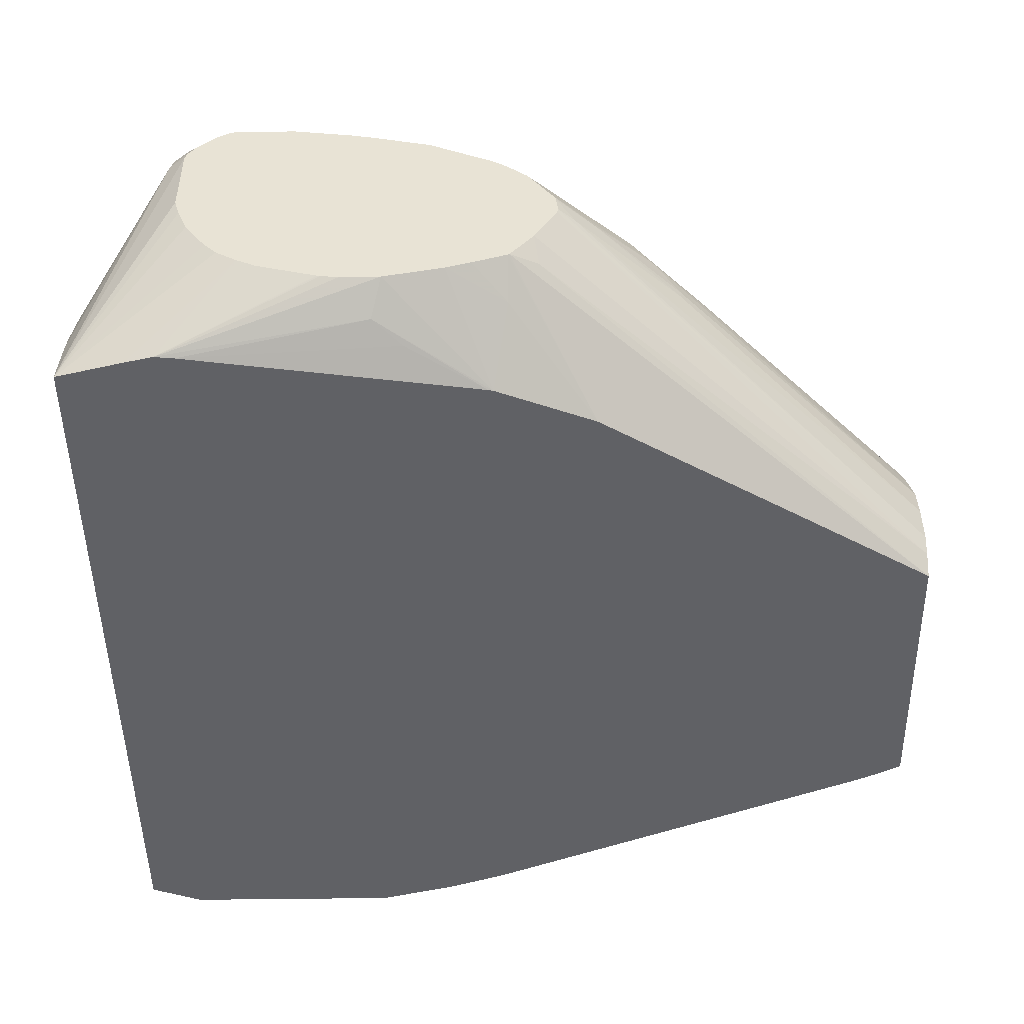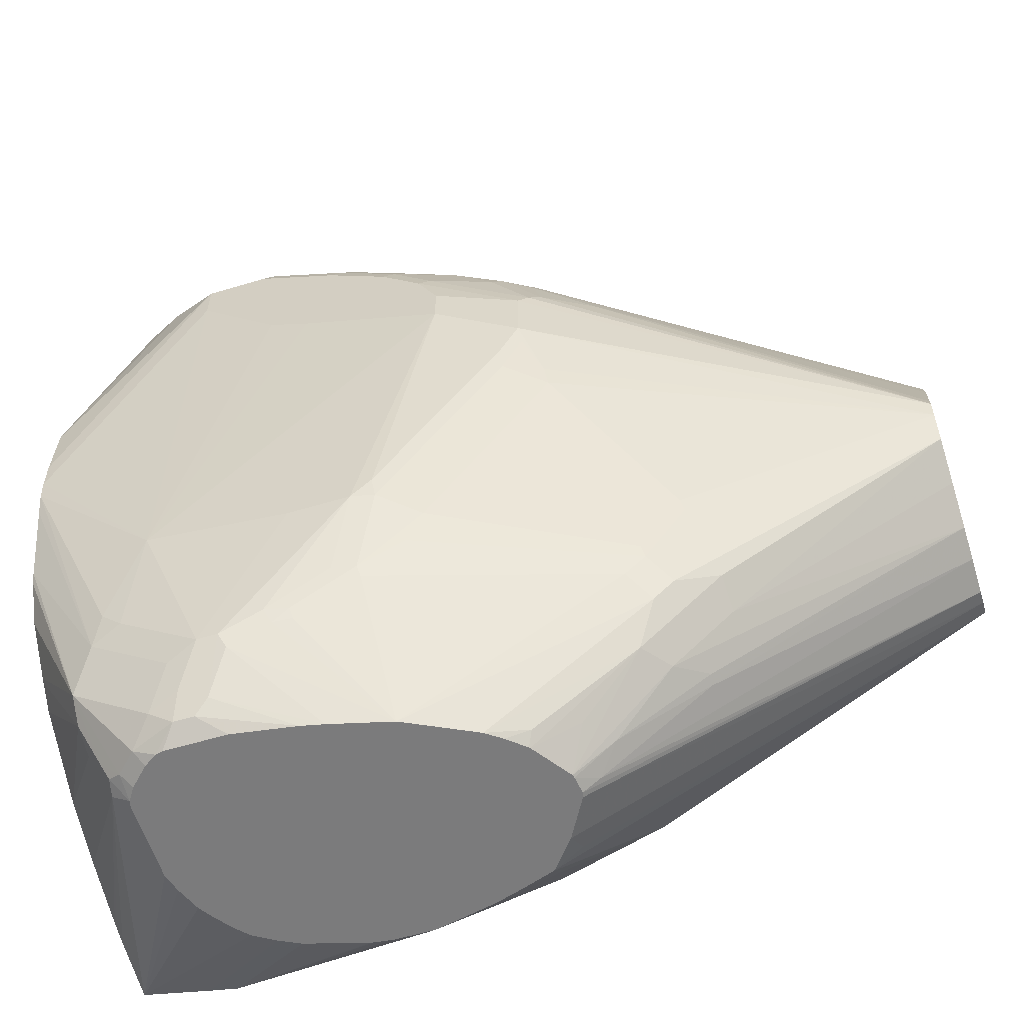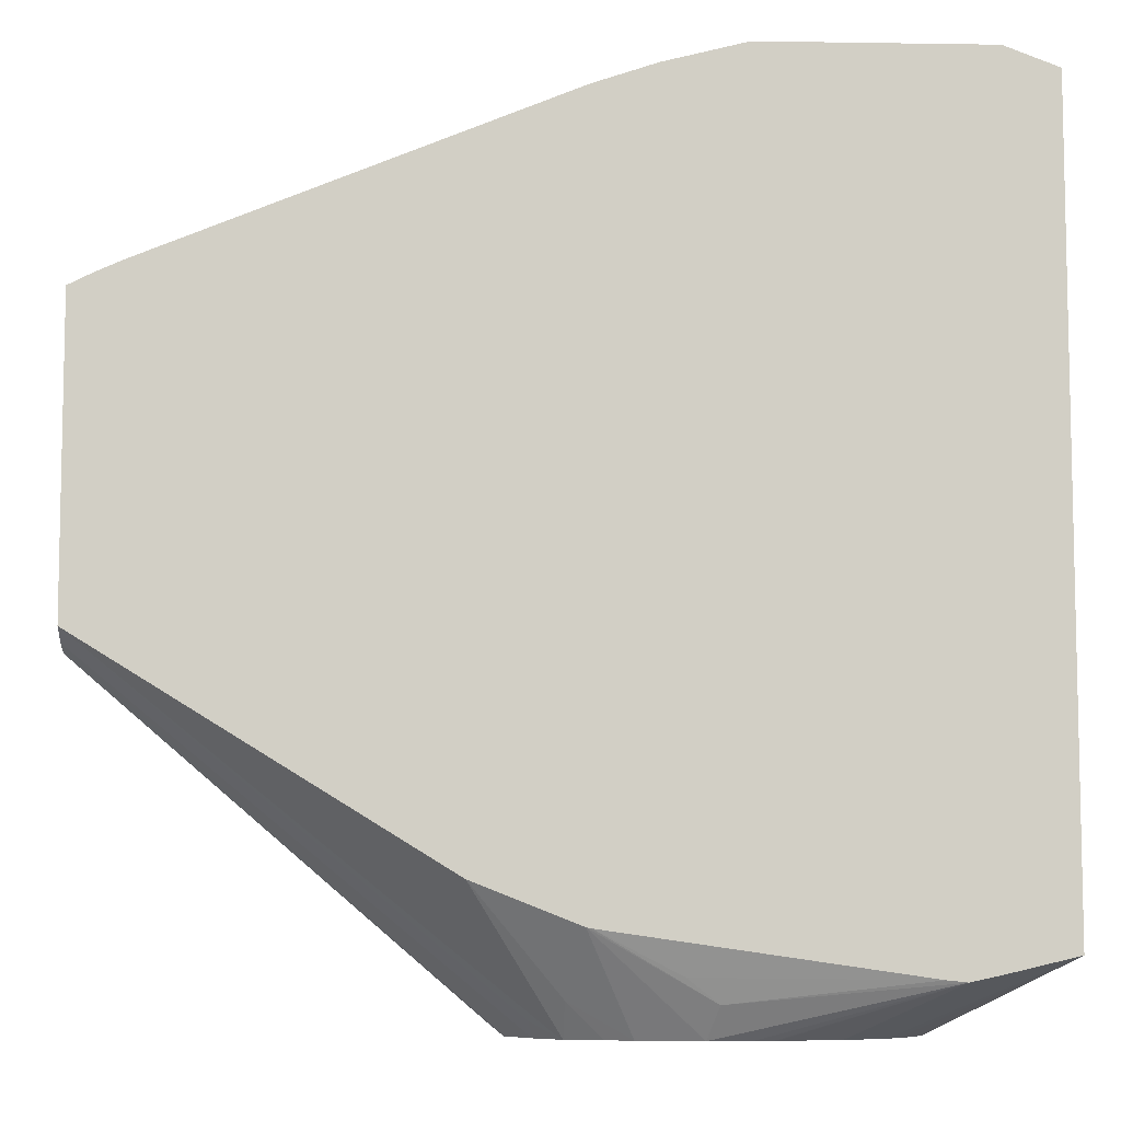
<metadata>
{"format":"obj","ext":"obj","renderer":"f3d","projection":"perspective","resolution":1024,"background":"white","views":[{"elev":-48.4,"azim":0.9,"up":"+Z"},{"elev":-58.5,"azim":17.3,"up":"+Y"},{"elev":-7.6,"azim":177.5,"up":"+Y"}]}
</metadata>
<code>
v 0.4879 0.2676 -0.02885
v 0.4776 0.2728 -0.02885
v 0.4879 0.2676 -0.007365
v 0.4879 0.1369 -0.02885
v 0.4663 0.2778 -0.02885
v 0.4667 0.2782 -0.02692
v 0.4727 0.2752 -0.02392
v 0.4879 0.2666 -0.002676
v 0.4727 0.2752 -0.00598
v 0.4879 0.1314 -0.01955
v 0.3096 -0.01119 0.01347
v 0.2968 -0.0183 0.01105
v 0.3343 0.0425 -0.02885
v 0.2872 0.35 -0.02885
v 0.4667 0.2782 -0.008963
v 0.4879 0.2654 0.001941
v 0.4667 0.276 0.001124
v 0.4712 0.2737 0.002261
v 0.2962 0.341 0.02693
v 0.3021 0.338 0.02993
v 0.2962 0.3388 0.03704
v 0.4879 0.1282 -0.01152
v 0.3178 -0.0183 0.04263
v 0.3076 -0.0183 0.02451
v 0.2962 -0.0183 0.01066
v 0.2962 -0.002987 -0.002978
v 0.2894 0.02477 -0.02885
v 0.2603 0.359 -0.02885
v 0.2872 0.35 -0.01795
v 0.3052 0.341 5.47e-06
v 0.4802 0.2648 0.01123
v 0.4879 0.254 0.01947
v 0.3007 0.3366 0.03815
v 0.2828 0.3366 0.06506
v 0.2693 0.35 0.03592
v 0.2753 0.347 0.0389
v 0.2693 0.3478 0.046
v 0.4879 0.1282 0.006435
v 0.3261 -0.01195 0.04489
v 0.3184 -0.0183 0.04489
v 0.2805 -0.0183 0.005245
v 0.2693 -0.0183 0.001693
v 0.2872 0.02431 -0.02885
v 0.2423 -0.0183 -0.00431
v 0.2379 -0.004462 -0.01569
v 0.2244 0.368 -0.02885
v 0.2603 0.359 -0.008963
v 0.2783 0.35 0.008992
v 0.3276 0.3096 0.07405
v 0.3186 0.3096 0.08302
v 0.4879 0.2445 0.02803
v 0.3365 0.2917 0.09198
v 0.3365 0.2827 0.101
v 0.3365 0.2737 0.1099
v 0.2738 0.3455 0.04712
v 0.2783 0.3388 0.06394
v 0.2468 0.3455 0.07405
v 0.2468 0.3366 0.09198
v 0.2783 0.3298 0.0819
v 0.2828 0.3276 0.08302
v 0.2513 0.359 0.01796
v 0.2423 0.359 0.03592
v 0.2423 0.3568 0.046
v 0.4879 0.1308 0.02181
v 0.374 0.02995 0.04489
v 0.3351 -0.002987 0.05385
v 0.3174 -0.0183 0.05281
v 0.2513 0.006012 -0.02093
v 0.1545 0.005143 -0.02885
v 0.2244 -0.0183 -0.00431
v 0.1458 0.004235 -0.02885
v 0.1257 0.368 -0.02885
v 0.2244 0.368 -0.008963
v 0.2917 0.3096 0.101
v 0.2828 0.3006 0.1189
v 0.3096 0.3006 0.101
v 0.3455 0.2648 0.1099
v 0.3545 0.2558 0.1099
v 0.3276 0.2558 0.1279
v 0.35 0.2423 0.12
v 0.4879 0.2244 0.03807
v 0.3096 0.2827 0.1189
v 0.2423 0.3478 0.07291
v 0.2334 0.3568 0.05499
v 0.2154 0.3568 0.07291
v 0.2423 0.3388 0.09087
v 0.2334 0.3351 0.1017
v 0.2244 0.3261 0.1197
v 0.2379 0.3276 0.1099
v 0.2648 0.3096 0.1189
v 0.2738 0.3186 0.101
v 0.2154 0.368 0.01796
v 0.2065 0.368 0.03592
v 0.2065 0.3657 0.046
v 0.4879 0.1398 0.03975
v 0.3889 0.0509 0.06282
v 0.362 0.02394 0.06282
v 0.3747 0.03142 0.04938
v 0.3171 -0.0183 0.05421
v 0.2165 -0.0183 -0.003316
v 0.1327 0.007071 -0.02885
v 0.2154 -0.0183 -0.003103
v 0.2149 -0.0183 -0.002978
v 0.1885 -0.0183 0.004676
v 0.1806 -0.0183 0.008637
v 0.1795 -0.0183 0.009205
v 0.1257 0.368 -0.008963
v 0.102 0.359 -0.02885
v 0.2513 0.3081 0.1286
v 0.2334 0.3081 0.1376
v 0.2558 0.3006 0.1324
v 0.2513 0.2962 0.138
v 0.2693 0.2962 0.129
v 0.2917 0.2827 0.1279
v 0.3141 0.2513 0.138
v 0.3276 0.2468 0.1324
v 0.3007 0.2648 0.1369
v 0.3545 0.2288 0.1234
v 0.377 0.2244 0.1111
v 0.4879 0.1784 0.05961
v 0.1975 0.368 0.04489
v 0.2065 0.359 0.07179
v 0.2065 0.3441 0.1017
v 0.2154 0.3478 0.09087
v 0.2065 0.3261 0.1286
v 0.4879 0.1494 0.05707
v 0.3882 0.05834 0.07628
v 0.3612 0.03142 0.07628
v 0.3523 0.02246 0.07628
v 0.3053 -0.0183 0.07144
v 0.3253 -0.004462 0.0673
v 0.1702 -0.0183 0.01503
v 0.102 0.01433 -0.02885
v 0.1436 0.368 0.02693
v 0.102 0.359 0.008992
v 0.2065 0.3051 0.147
v 0.2379 0.3006 0.1414
v 0.2065 0.3171 0.1376
v 0.2648 0.2827 0.1414
v 0.2828 0.2827 0.1324
v 0.2917 0.2648 0.1414
v 0.3096 0.2468 0.1414
v 0.3321 0.2244 0.138
v 0.4879 0.1705 0.06282
v 0.1795 0.368 0.05385
v 0.1795 0.359 0.08078
v 0.1795 0.353 0.09273
v 0.1705 0.3441 0.1107
v 0.1975 0.3351 0.1197
v 0.1975 0.3081 0.1466
v 0.3781 0.08977 0.09648
v 0.3792 0.08527 0.09424
v 0.3612 0.05834 0.09424
v 0.3702 0.04938 0.08525
v 0.4879 0.1627 0.06169
v 0.3612 0.04042 0.08525
v 0.2902 -0.0183 0.08376
v 0.3074 -0.01346 0.07628
v 0.3049 -0.0183 0.07192
v 0.1647 -0.0183 0.02089
v 0.1596 -0.0183 0.02782
v 0.1591 -0.0183 0.02849
v 0.155 -0.0183 0.03471
v 0.1506 -0.0183 0.04577
v 0.1483 -0.0183 0.05421
v 0.1483 -0.0183 0.0901
v 0.1406 -0.01195 0.09273
v 0.102 0.01872 -0.002925
v 0.1616 0.368 0.04489
v 0.1167 0.359 0.03592
v 0.1122 0.3568 0.04039
v 0.102 0.3565 0.02126
v 0.1032 0.3568 0.02245
v 0.202 0.3006 0.1503
v 0.2244 0.2962 0.147
v 0.2423 0.2872 0.147
v 0.2693 0.2692 0.147
v 0.2648 0.2648 0.1503
v 0.2828 0.2468 0.1503
v 0.3276 0.2199 0.1414
v 0.3231 0.1885 0.1436
v 0.3231 0.2154 0.1436
v 0.1705 0.359 0.08078
v 0.1661 0.3568 0.08525
v 0.1661 0.3478 0.1032
v 0.1616 0.3444 0.1077
v 0.1436 0.3354 0.1167
v 0.1526 0.3351 0.1197
v 0.1436 0.3261 0.1286
v 0.1705 0.3081 0.1466
v 0.1975 0.2962 0.1526
v 0.396 0.1257 0.09648
v 0.3332 0.1526 0.1324
v 0.2794 0.07181 0.1324
v 0.3601 0.06284 0.09648
v 0.2715 0.05834 0.1301
v 0.2525 0.04488 0.1324
v 0.3523 0.04938 0.09424
v 0.3321 0.1616 0.1346
v 0.2603 -0.0183 0.09872
v 0.2663 -0.0183 0.09573
v 0.297 -0.0183 0.07874
v 0.3046 -0.0183 0.07215
v 0.1491 -0.0183 0.09326
v 0.1421 -0.01044 0.1002
v 0.1391 -0.004462 0.1032
v 0.1316 0.006012 0.1017
v 0.102 0.02919 0.03373
v 0.102 0.0211 0.007234
v 0.102 0.02053 0.004943
v 0.1212 0.3568 0.04938
v 0.1481 0.3568 0.07628
v 0.1526 0.359 0.07179
v 0.102 0.3513 0.04489
v 0.1032 0.3478 0.05835
v 0.1391 0.3478 0.09424
v 0.2379 0.2827 0.1503
v 0.2334 0.2782 0.1526
v 0.2603 0.2603 0.1526
v 0.2693 0.2513 0.1526
v 0.2783 0.2423 0.1526
v 0.3141 0.1705 0.1436
v 0.3242 0.1795 0.1414
v 0.2872 0.2064 0.1526
v 0.2872 0.2244 0.1526
v 0.1347 0.3444 0.09872
v 0.1257 0.3354 0.1077
v 0.1212 0.3298 0.1122
v 0.1122 0.3253 0.1122
v 0.1302 0.3164 0.1301
v 0.1526 0.3171 0.1376
v 0.1466 0.3081 0.1406
v 0.1661 0.3029 0.1481
v 0.1705 0.2962 0.1526
v 0.3152 0.1616 0.1414
v 0.2614 0.08081 0.1414
v 0.2423 0.04488 0.1346
v 0.2255 0.02696 0.1324
v 0.2266 0.02246 0.1301
v 0.2536 0.04042 0.1301
v 0.2005 0.01199 0.1316
v 0.2341 -0.0183 0.1055
v 0.2184 0.02095 0.1316
v 0.1529 -0.0183 0.09907
v 0.1481 -0.01346 0.1032
v 0.1391 0.0045 0.1122
v 0.1302 0.02246 0.1212
v 0.1302 0.0135 0.1122
v 0.102 0.03887 0.05957
v 0.102 0.03664 0.05385
v 0.102 0.3469 0.05954
v 0.1167 0.3444 0.08078
v 0.2603 0.08977 0.1436
v 0.2244 0.2333 0.1526
v 0.1616 0.08977 0.1436
v 0.2244 0.08081 0.1436
v 0.2513 0.08081 0.1436
v 0.1167 0.3354 0.09872
v 0.1032 0.3253 0.1032
v 0.102 0.3181 0.1063
v 0.102 0.313 0.1083
v 0.1436 0.313 0.1369
v 0.102 0.2277 0.1367
v 0.1287 0.3081 0.1316
v 0.1481 0.3119 0.1391
v 0.102 0.2097 0.1419
v 0.102 0.1795 0.1436
v 0.1705 0.2782 0.1526
v 0.2154 0.02696 0.1346
v 0.1915 -0.005974 0.1227
v 0.1975 0.01796 0.1346
v 0.2244 -0.0183 0.1077
v 0.1612 -0.0183 0.1073
v 0.1571 -0.01346 0.1122
v 0.1661 -0.004462 0.1212
v 0.1391 0.04042 0.1301
v 0.102 0.1095 0.1315
v 0.102 0.1041 0.1297
v 0.102 0.08614 0.1207
v 0.102 0.06852 0.1044
v 0.102 0.06734 0.1032
v 0.102 0.03914 0.06003
v 0.102 0.05861 0.09399
v 0.102 0.3436 0.06613
v 0.1077 0.3354 0.08975
v 0.1077 0.3444 0.07179
v 0.2065 0.2423 0.1526
v 0.102 0.1555 0.1429
v 0.1436 0.05388 0.1346
v 0.1526 0.04488 0.1346
v 0.1885 0.01796 0.1346
v 0.1885 0.2603 0.1526
v 0.102 0.1649 0.1436
v 0.102 0.3247 0.102
v 0.102 0.3346 0.08408
v 0.1825 -0.005974 0.1227
v 0.1855 -0.01195 0.1197
v 0.1971 -0.0183 0.112
v 0.167 -0.0183 0.1112
v 0.1765 -0.01195 0.1197
v 0.1795 1.2e-07 0.1256
v 0.175 0.0135 0.1301
v 0.1451 0.0464 0.1331
v 0.102 0.1454 0.1405
v 0.102 0.3379 0.07746
v 0.102 0.3363 0.08078
v 0.1702 -0.0183 0.112
f 157 202 158
f 299 307 300
f 156 198 200
f 156 200 201
f 156 201 157
f 158 202 203
f 167 206 207
f 166 204 167
f 167 209 210
f 167 204 205
f 167 205 206
f 167 208 209
f 167 207 208
f 155 193 192
f 158 203 159
f 155 199 193
f 150 191 174
f 153 156 154
f 148 184 185
f 167 210 168
f 150 190 234
f 150 234 191
f 151 192 193
f 151 193 194
f 151 194 195
f 151 195 153
f 151 153 152
f 151 155 192
f 153 195 194
f 153 194 196
f 153 196 197
f 153 197 198
f 153 198 156
f 155 181 199
f 169 171 211
f 186 226 187
f 169 212 213
f 181 182 225
f 181 225 224
f 181 224 222
f 182 221 225
f 183 213 212
f 183 212 184
f 184 212 216
f 184 216 185
f 185 216 186
f 186 216 226
f 187 227 189
f 187 189 188
f 187 226 227
f 189 228 229
f 148 188 189
f 181 223 199
f 181 235 223
f 181 222 235
f 180 221 182
f 169 213 183
f 171 173 214
f 171 214 215
f 171 215 216
f 171 216 211
f 172 214 173
f 174 191 217
f 169 211 212
f 175 217 176
f 176 178 177
f 178 217 218
f 178 218 219
f 178 219 220
f 178 220 179
f 179 220 221
f 179 221 180
f 176 217 178
f 148 187 188
f 121 145 122
f 148 185 186
f 125 148 189
f 125 189 190
f 125 190 150
f 126 151 152
f 126 152 153
f 126 153 154
f 126 154 127
f 126 155 151
f 127 154 128
f 128 154 156
f 128 156 129
f 129 156 157
f 129 157 158
f 129 158 130
f 129 130 131
f 125 149 148
f 130 158 159
f 125 150 138
f 123 149 125
f 114 140 141
f 115 142 180
f 115 180 143
f 115 143 116
f 115 117 141
f 115 141 142
f 116 143 118
f 118 143 144
f 118 144 119
f 119 144 120
f 189 229 230
f 122 145 146
f 122 146 123
f 123 147 148
f 123 148 149
f 123 146 147
f 132 160 133
f 133 160 161
f 133 161 162
f 139 176 177
f 139 177 141
f 141 177 178
f 141 178 179
f 141 179 142
f 142 179 180
f 143 180 144
f 144 181 155
f 144 180 182
f 144 182 181
f 145 169 183
f 145 183 146
f 146 183 184
f 146 184 148
f 146 148 147
f 139 141 140
f 137 176 139
f 137 175 176
f 136 175 137
f 133 162 163
f 133 163 164
f 133 164 165
f 133 165 166
f 133 166 167
f 133 167 168
f 134 135 170
f 148 186 187
f 134 170 171
f 135 172 173
f 135 173 171
f 135 171 170
f 136 138 150
f 136 150 174
f 136 174 217
f 136 217 175
f 134 171 169
f 189 230 231
f 230 261 263
f 189 227 228
f 247 281 248
f 248 282 249
f 248 281 283
f 248 283 282
f 251 284 285
f 251 285 286
f 251 286 252
f 252 286 285
f 252 285 258
f 254 287 255
f 255 288 289
f 255 289 290
f 255 290 291
f 255 291 256
f 255 287 292
f 247 280 281
f 255 292 268
f 247 279 280
f 247 277 278
f 237 257 269
f 238 269 243
f 238 243 239
f 241 270 242
f 241 243 271
f 241 271 270
f 242 270 272
f 243 269 271
f 244 273 245
f 245 274 246
f 245 273 274
f 246 274 247
f 247 274 275
f 247 275 276
f 247 276 277
f 247 278 279
f 255 268 293
f 255 293 288
f 256 291 271
f 276 291 290
f 276 290 303
f 276 303 289
f 276 289 288
f 276 288 304
f 276 304 277
f 284 305 285
f 285 305 306
f 285 306 295
f 289 303 290
f 291 301 296
f 296 301 300
f 297 300 307
f 297 307 298
f 113 140 114
f 276 302 291
f 275 302 276
f 275 291 302
f 275 301 291
f 256 271 257
f 257 271 269
f 259 294 260
f 259 285 295
f 259 295 294
f 263 266 264
f 270 296 300
f 236 257 237
f 270 300 297
f 270 271 291
f 270 291 296
f 272 297 298
f 273 299 274
f 274 299 300
f 274 300 275
f 275 300 301
f 270 297 272
f 189 231 190
f 236 253 257
f 234 267 293
f 197 237 269
f 197 269 238
f 197 238 239
f 197 239 240
f 197 240 198
f 197 236 237
f 198 240 200
f 199 223 235
f 200 241 242
f 200 240 239
f 200 239 243
f 200 243 241
f 204 244 245
f 204 245 205
f 205 245 206
f 194 197 196
f 206 245 246
f 194 236 197
f 193 235 194
f 190 232 233
f 190 233 234
f 190 231 232
f 191 234 268
f 191 268 292
f 191 292 287
f 191 287 254
f 191 254 224
f 191 224 225
f 191 225 221
f 191 221 220
f 191 220 219
f 191 219 218
f 191 218 217
f 193 199 235
f 194 235 236
f 206 246 247
f 206 247 248
f 206 248 207
f 229 260 261
f 229 261 230
f 229 258 285
f 229 285 259
f 230 262 231
f 230 263 264
f 230 264 232
f 230 232 262
f 231 262 265
f 231 265 232
f 232 234 233
f 232 265 262
f 232 264 266
f 232 266 234
f 234 266 267
f 229 259 260
f 227 229 228
f 227 258 229
f 227 252 258
f 207 248 249
f 207 249 250
f 207 250 208
f 211 216 212
f 214 251 215
f 215 251 216
f 216 251 252
f 234 293 268
f 216 252 226
f 222 253 236
f 222 236 235
f 224 254 255
f 224 255 256
f 224 256 257
f 224 257 253
f 226 252 227
f 222 224 253
f 112 140 113
f 64 96 97
f 112 137 139
f 14 47 29
f 15 29 30
f 15 30 19
f 16 18 31
f 16 31 32
f 17 21 18
f 18 21 33
f 18 33 34
f 18 34 31
f 19 30 48
f 19 48 35
f 19 35 36
f 19 36 20
f 20 36 21
f 21 36 37
f 14 28 47
f 21 37 55
f 13 26 27
f 12 25 13
f 12 163 162
f 12 162 161
f 12 161 160
f 12 160 132
f 12 132 106
f 12 106 105
f 12 105 104
f 12 104 103
f 12 103 102
f 12 102 100
f 12 100 70
f 12 70 44
f 12 44 42
f 12 42 41
f 12 41 25
f 13 25 26
f 12 164 163
f 21 55 33
f 22 39 40
f 34 55 37
f 34 37 56
f 34 56 57
f 34 57 58
f 34 58 59
f 34 59 60
f 34 60 50
f 34 50 49
f 35 37 36
f 35 48 61
f 35 61 62
f 35 62 63
f 35 63 37
f 37 63 56
f 38 64 65
f 33 55 34
f 22 38 39
f 32 54 51
f 32 52 53
f 22 40 23
f 25 41 26
f 26 41 42
f 26 42 27
f 27 42 44
f 27 44 45
f 27 45 43
f 28 46 73
f 28 73 47
f 29 47 48
f 29 48 30
f 31 34 49
f 31 49 50
f 31 50 32
f 32 50 52
f 32 53 54
f 12 165 164
f 12 166 165
f 12 204 166
f 1 4 13
f 1 13 27
f 1 27 43
f 1 43 69
f 1 69 71
f 1 71 101
f 1 101 133
f 1 133 108
f 1 108 72
f 1 72 46
f 1 46 28
f 1 28 14
f 1 14 5
f 1 5 2
f 2 5 6
f 1 10 4
f 2 6 7
f 1 22 10
f 1 64 38
f 112 139 140
f 1 2 7
f 1 7 9
f 1 9 3
f 1 3 8
f 1 8 16
f 1 16 32
f 1 32 51
f 1 51 81
f 1 81 120
f 1 120 144
f 1 144 155
f 1 155 126
f 1 126 95
f 1 95 64
f 1 38 22
f 3 9 8
f 4 10 11
f 4 11 12
f 12 67 99
f 12 99 130
f 12 130 159
f 12 159 203
f 12 203 202
f 12 202 157
f 12 157 201
f 12 201 200
f 12 200 242
f 12 242 272
f 12 272 298
f 12 298 307
f 12 307 299
f 12 273 244
f 12 244 204
f 12 40 67
f 12 23 40
f 12 24 23
f 11 24 12
f 4 12 13
f 5 14 6
f 6 15 9
f 6 9 7
f 6 14 29
f 6 29 15
f 8 9 16
f 38 65 39
f 9 17 18
f 9 15 19
f 9 19 20
f 9 20 21
f 9 21 17
f 10 22 23
f 10 23 24
f 10 24 11
f 9 18 16
f 39 65 66
f 12 299 273
f 39 67 40
f 87 123 88
f 88 125 109
f 88 109 90
f 88 90 89
f 88 123 125
f 93 121 94
f 95 126 96
f 96 126 127
f 96 127 97
f 97 127 128
f 97 128 129
f 97 129 99
f 99 129 131
f 99 131 130
f 101 106 132
f 86 124 123
f 101 132 133
f 86 123 87
f 85 123 124
f 77 79 78
f 79 115 116
f 79 116 80
f 79 117 115
f 80 116 118
f 80 118 119
f 80 119 81
f 81 119 120
f 82 114 141
f 82 141 117
f 83 85 86
f 84 94 85
f 85 94 121
f 85 121 122
f 85 122 123
f 85 124 86
f 75 114 82
f 108 133 168
f 108 210 209
f 108 294 295
f 108 295 306
f 108 306 305
f 108 305 284
f 108 284 251
f 108 251 214
f 108 214 172
f 108 172 135
f 109 125 110
f 110 136 137
f 110 137 111
f 110 125 138
f 110 138 136
f 111 137 112
f 39 66 67
f 108 260 294
f 108 168 210
f 108 261 260
f 108 266 263
f 108 209 208
f 108 208 250
f 108 250 249
f 108 249 282
f 108 282 283
f 108 283 281
f 108 281 280
f 108 280 279
f 108 279 278
f 108 278 277
f 108 277 304
f 108 304 288
f 108 288 293
f 108 293 267
f 108 267 266
f 108 263 261
f 75 113 114
f 107 135 134
f 75 111 112
f 51 54 77
f 51 77 78
f 51 78 79
f 51 79 80
f 51 80 81
f 52 76 75
f 52 75 53
f 53 82 54
f 53 75 82
f 54 82 117
f 54 117 79
f 54 79 77
f 56 83 57
f 56 63 84
f 56 84 85
f 50 75 76
f 50 74 75
f 50 60 74
f 47 61 48
f 43 45 68
f 75 112 113
f 43 68 69
f 44 70 71
f 44 71 45
f 45 71 69
f 45 69 68
f 56 85 83
f 46 72 107
f 46 134 169
f 46 169 145
f 46 145 121
f 46 121 93
f 46 93 92
f 46 92 73
f 47 73 61
f 46 107 134
f 57 83 86
f 50 76 52
f 57 86 58
f 66 98 97
f 66 97 99
f 70 100 71
f 71 100 102
f 71 102 103
f 71 104 105
f 71 105 106
f 71 106 101
f 72 108 135
f 72 135 107
f 74 90 75
f 74 91 90
f 75 90 109
f 75 109 110
f 75 110 111
f 66 99 67
f 65 98 66
f 71 103 104
f 58 91 60
f 58 88 89
f 58 89 90
f 58 90 91
f 58 86 87
f 58 60 59
f 60 91 74
f 64 98 65
f 61 73 92
f 61 93 62
f 62 93 63
f 63 93 94
f 63 94 84
f 64 95 96
f 64 97 98
f 61 92 93
f 58 87 88

</code>
